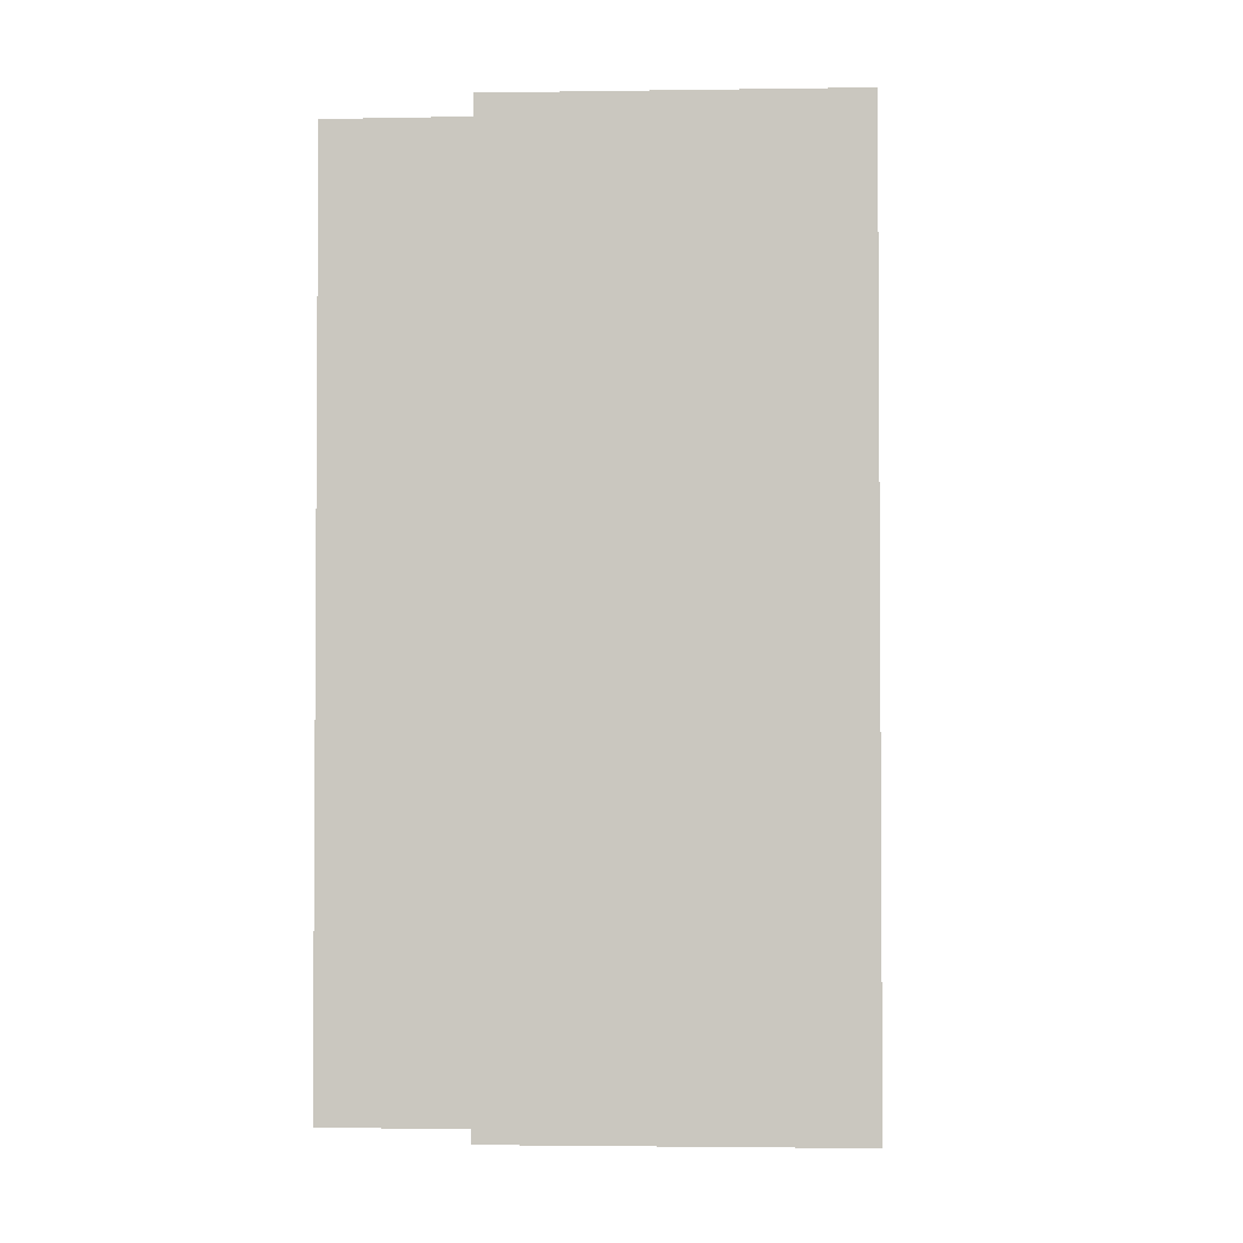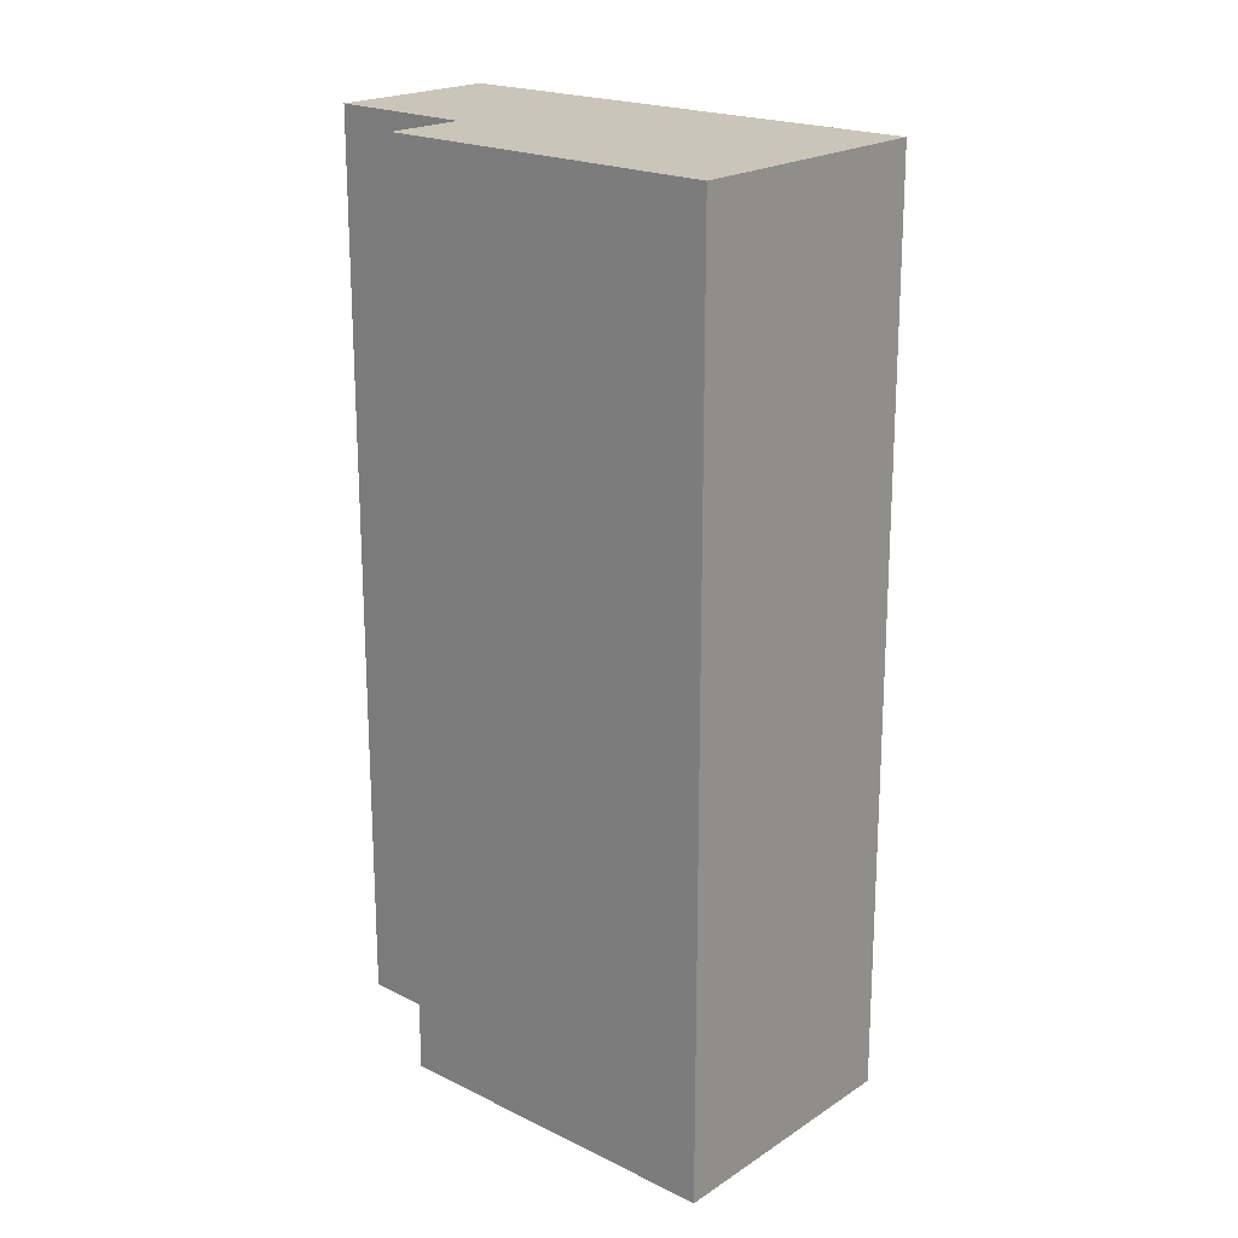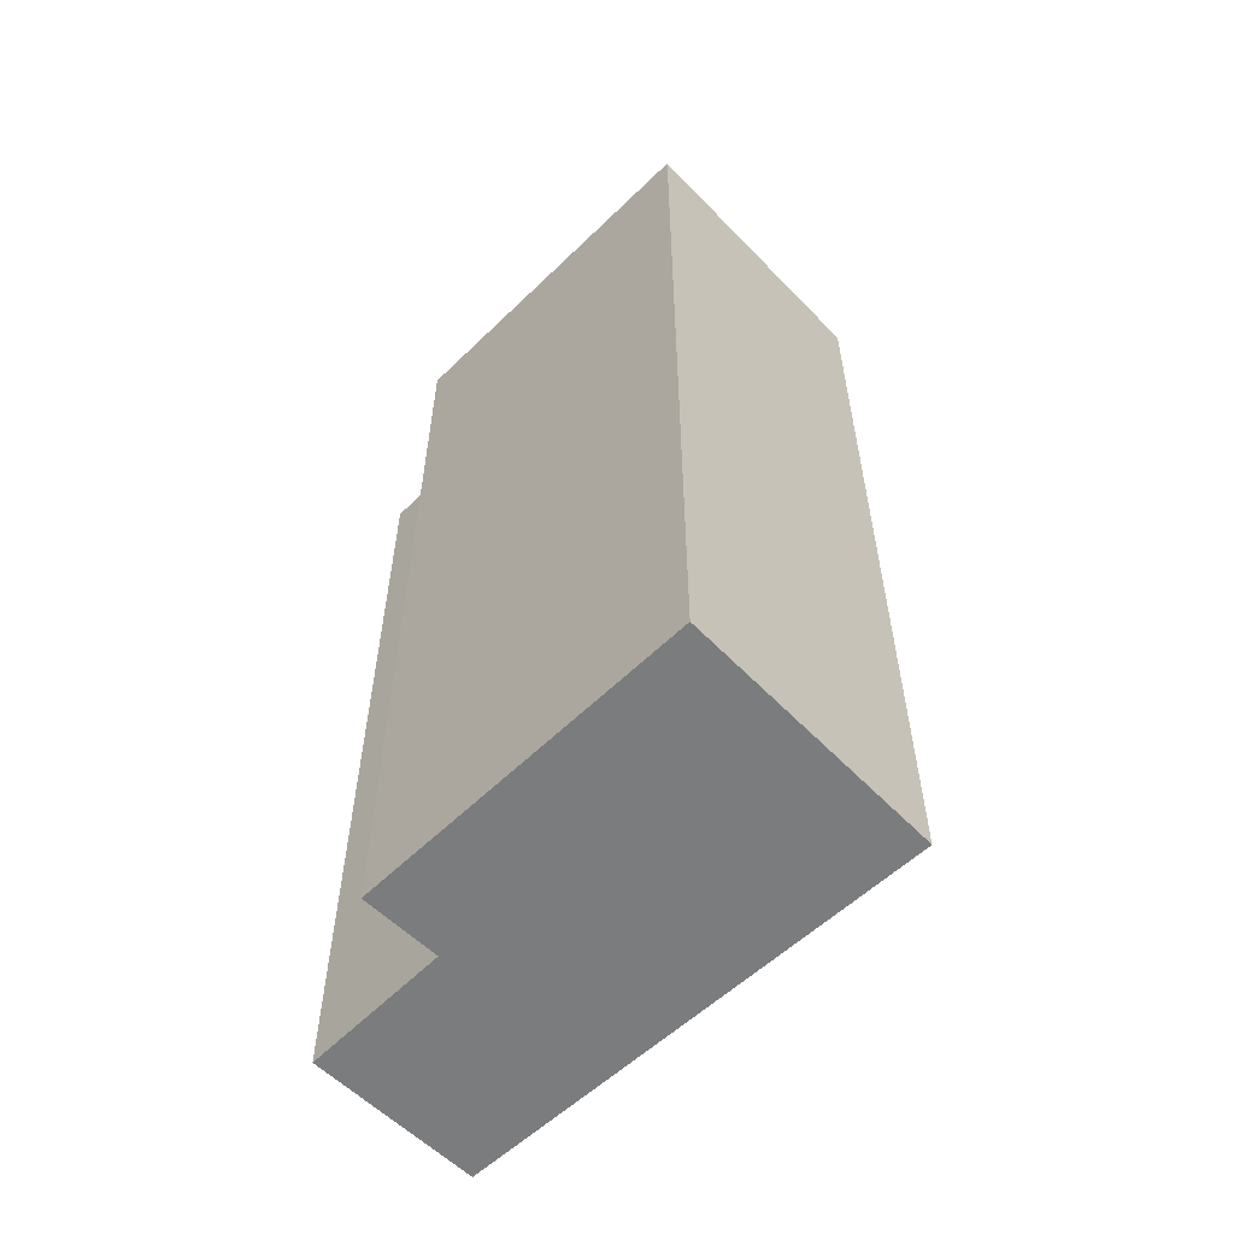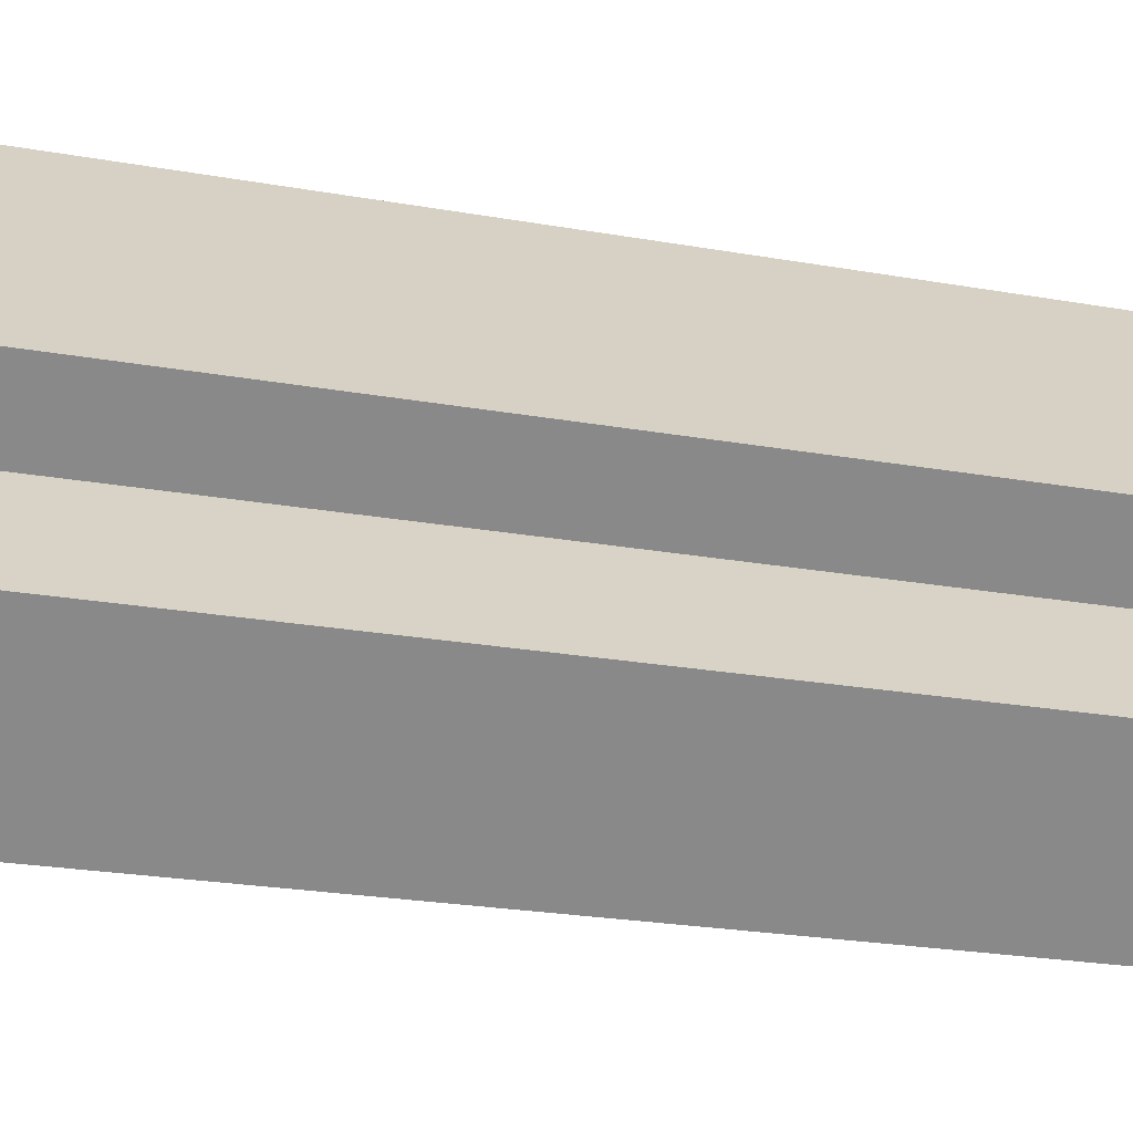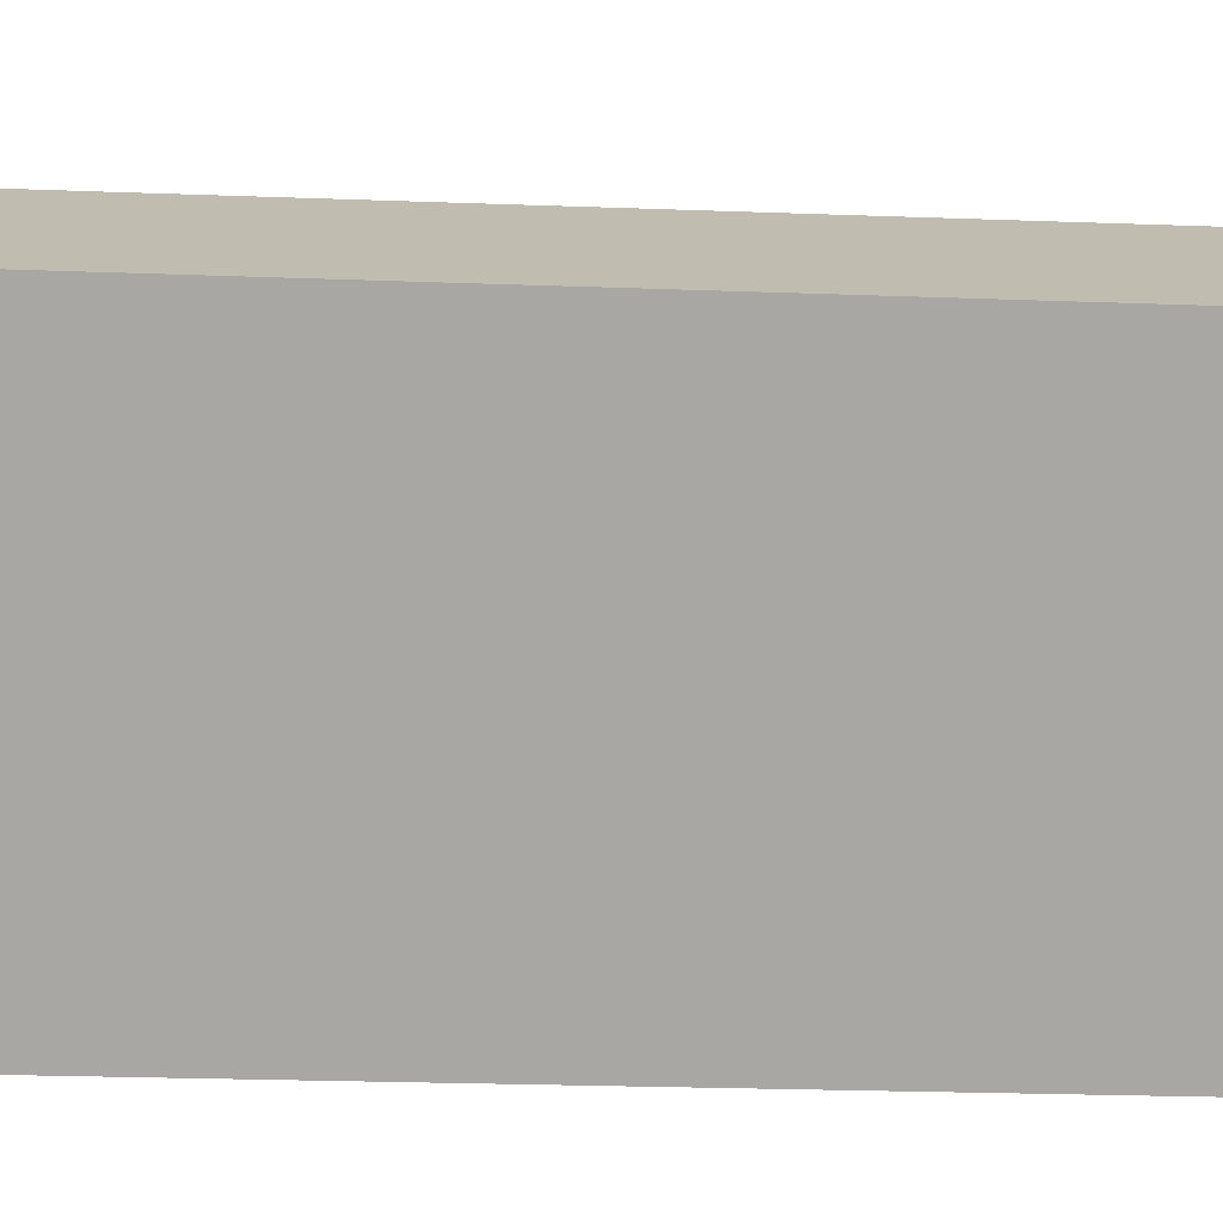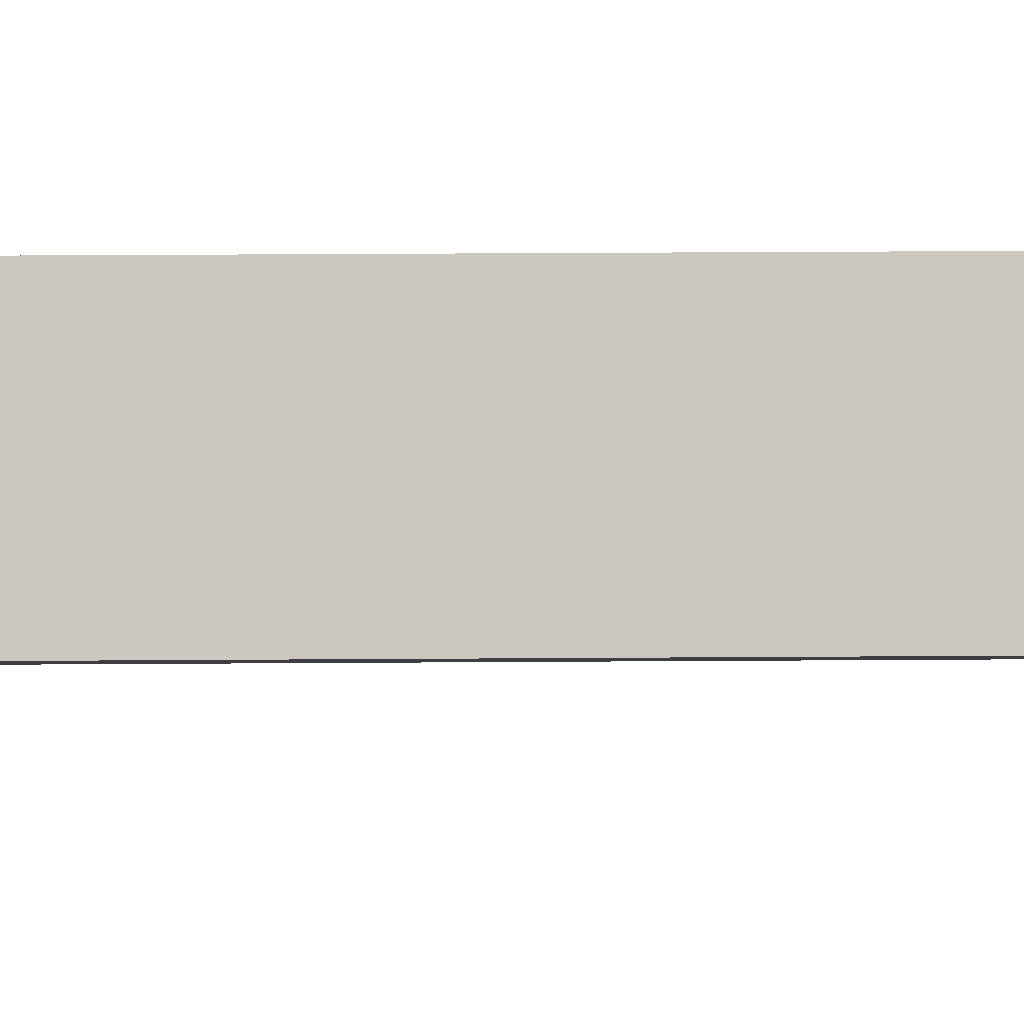
<metadata>
{"format":"obj","ext":"obj","renderer":"f3d","projection":"perspective","resolution":1024,"background":"white","views":[{"elev":-2.6,"azim":-47.5,"up":"+Y"},{"elev":20.4,"azim":-8.5,"up":"+Y"},{"elev":-58.7,"azim":-5.4,"up":"+Y"},{"elev":-24.2,"azim":-106.3,"up":"+Z"},{"elev":-25.2,"azim":86.6,"up":"+Z"},{"elev":46.0,"azim":89.6,"up":"+Z"}]}
</metadata>
<code>
v  1.376 4.897 2.369
v  0.507 4.897 0.638
v  0.174 4.897 0.914
v  0.729 4.897 -0.607
v  0 4.897 2.999e-16
v  2.471 4.897 1.406
v  0 0 0
v  0.507 -3.907e-17 0.638
v  0.174 -5.597e-17 0.914
v  1.376 -1.451e-16 2.369
v  0.729 3.717e-17 -0.607
v  2.471 -8.609e-17 1.406
g defaultobject
f 1 2 3
f 2 4 5
f 4 2 6
f 6 2 1
f 7 2 5
f 2 7 8
f 9 1 3
f 1 9 10
f 8 3 2
f 3 8 9
f 11 5 4
f 5 11 7
f 10 6 1
f 6 10 12
f 12 4 6
f 4 12 11
f 9 12 10
f 12 9 8
f 12 8 11
f 11 8 7

</code>
